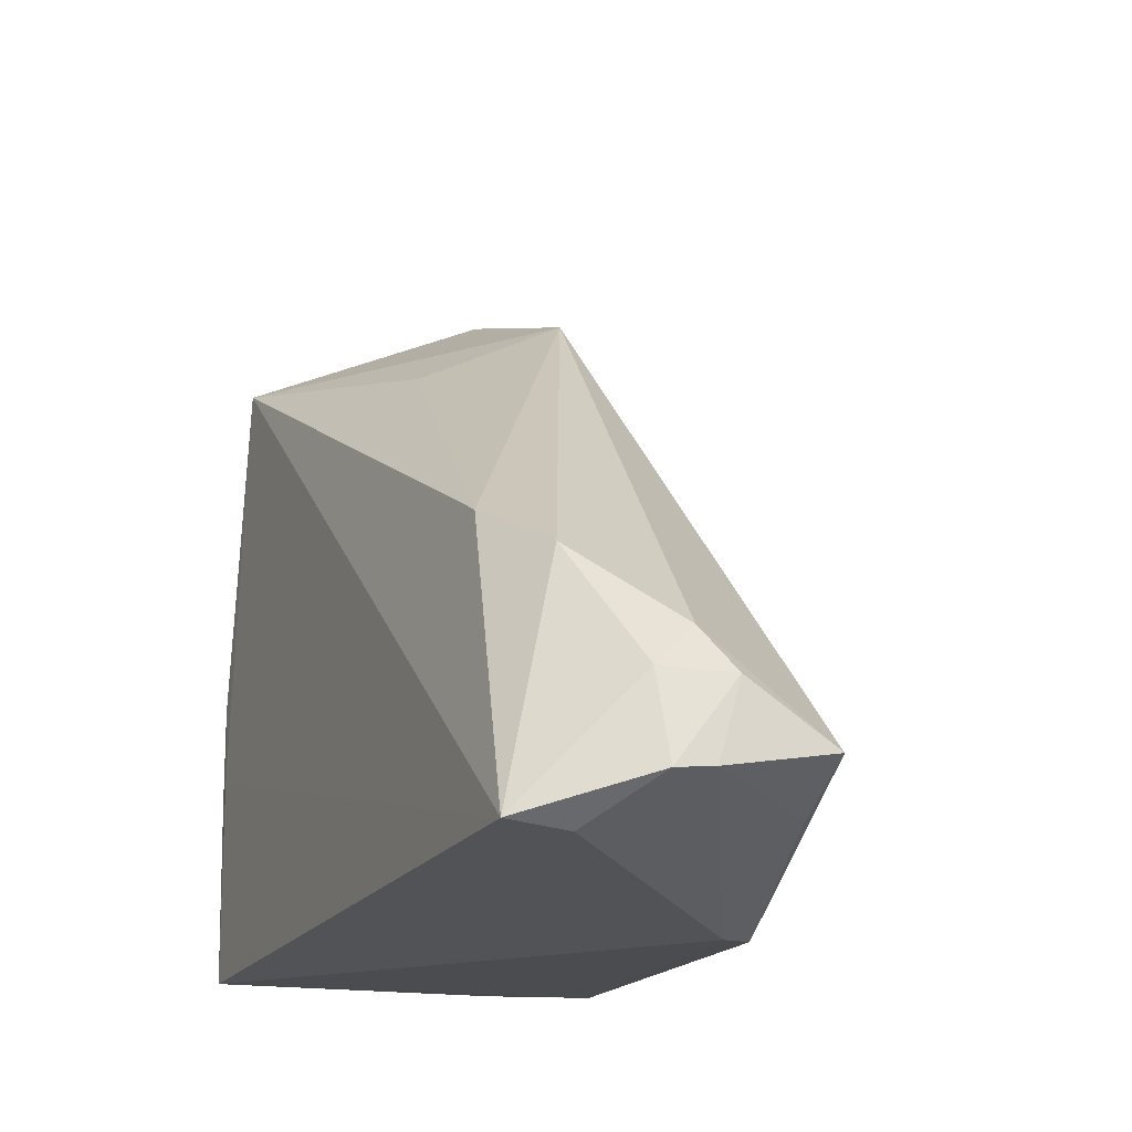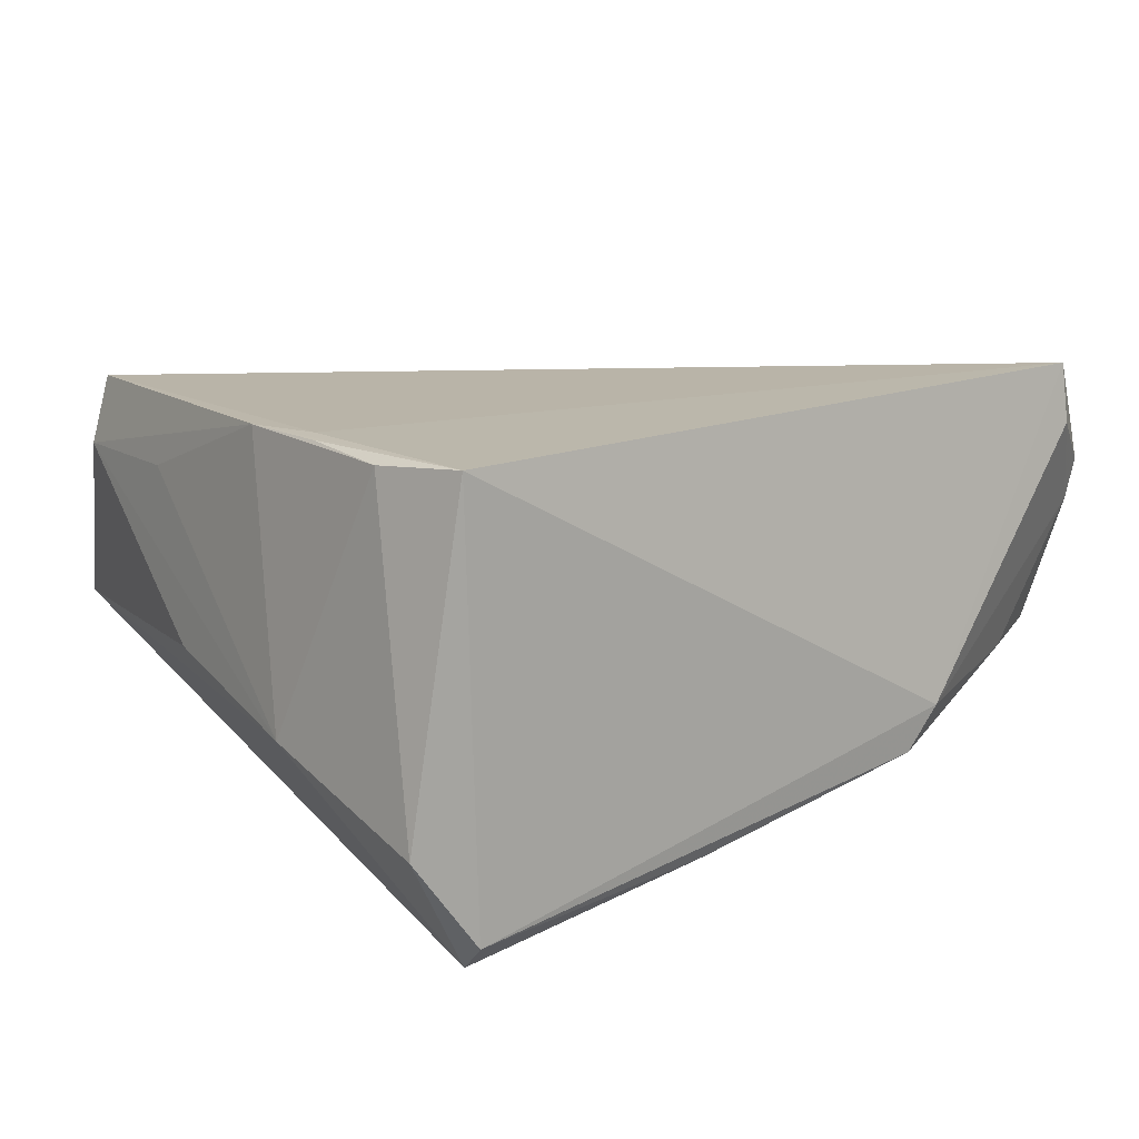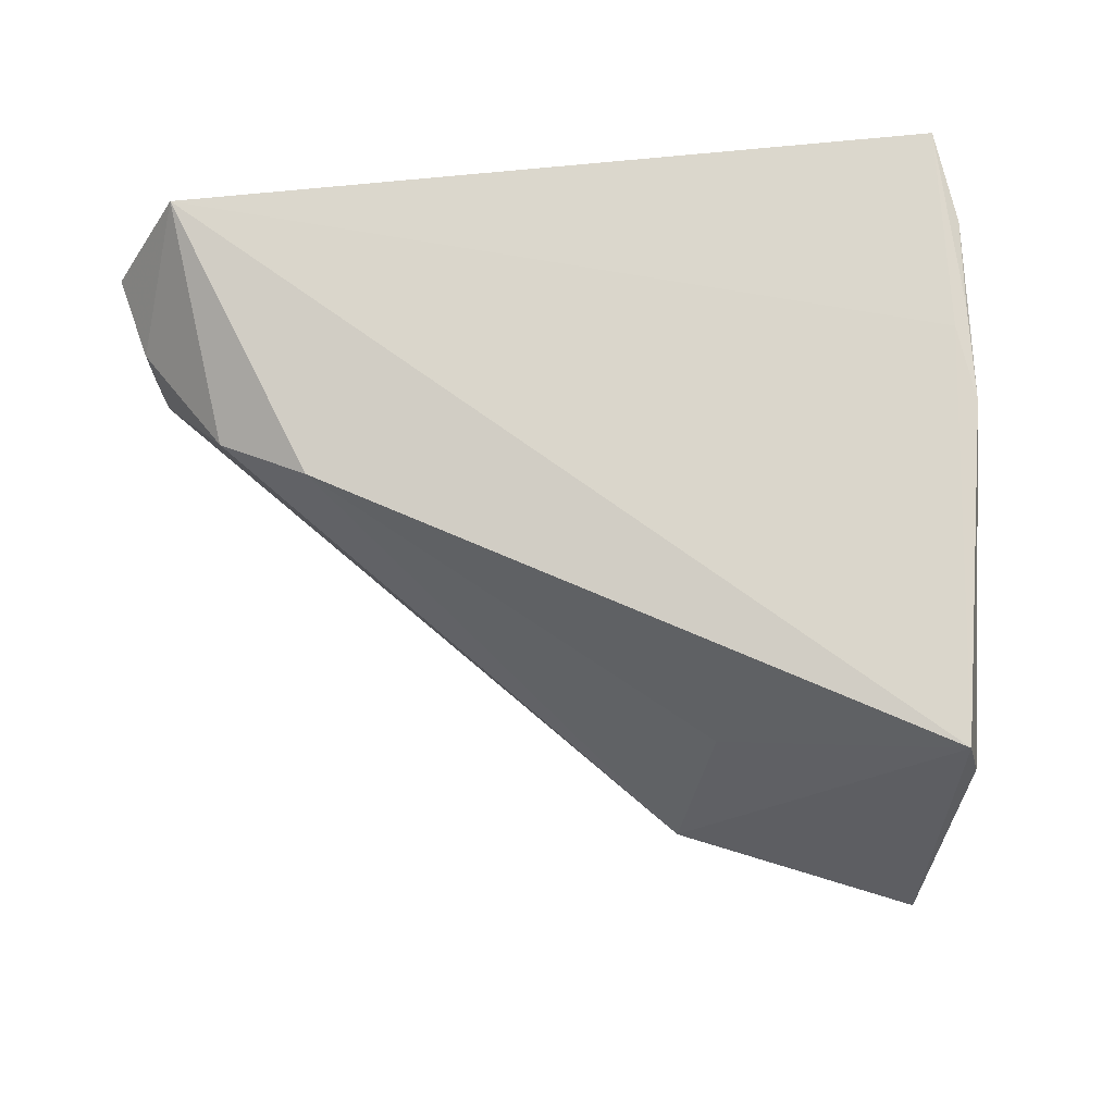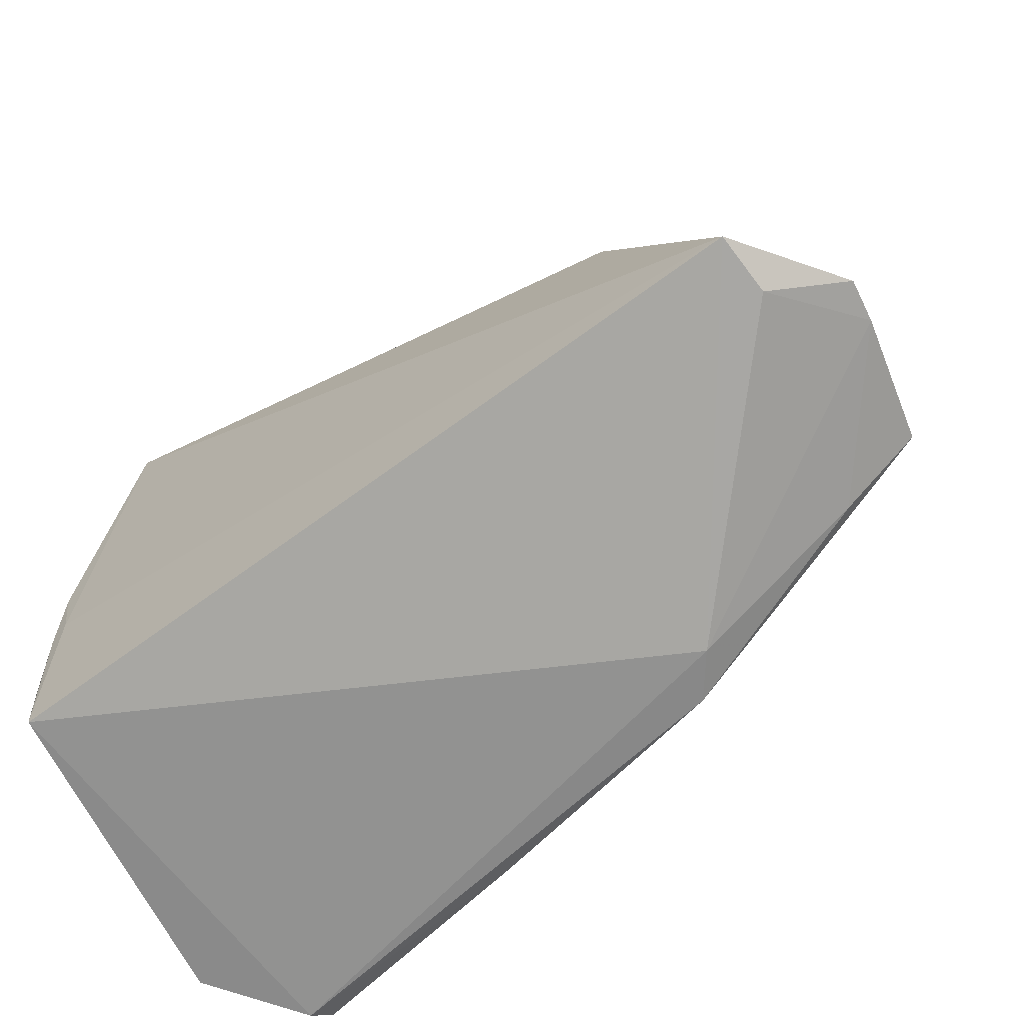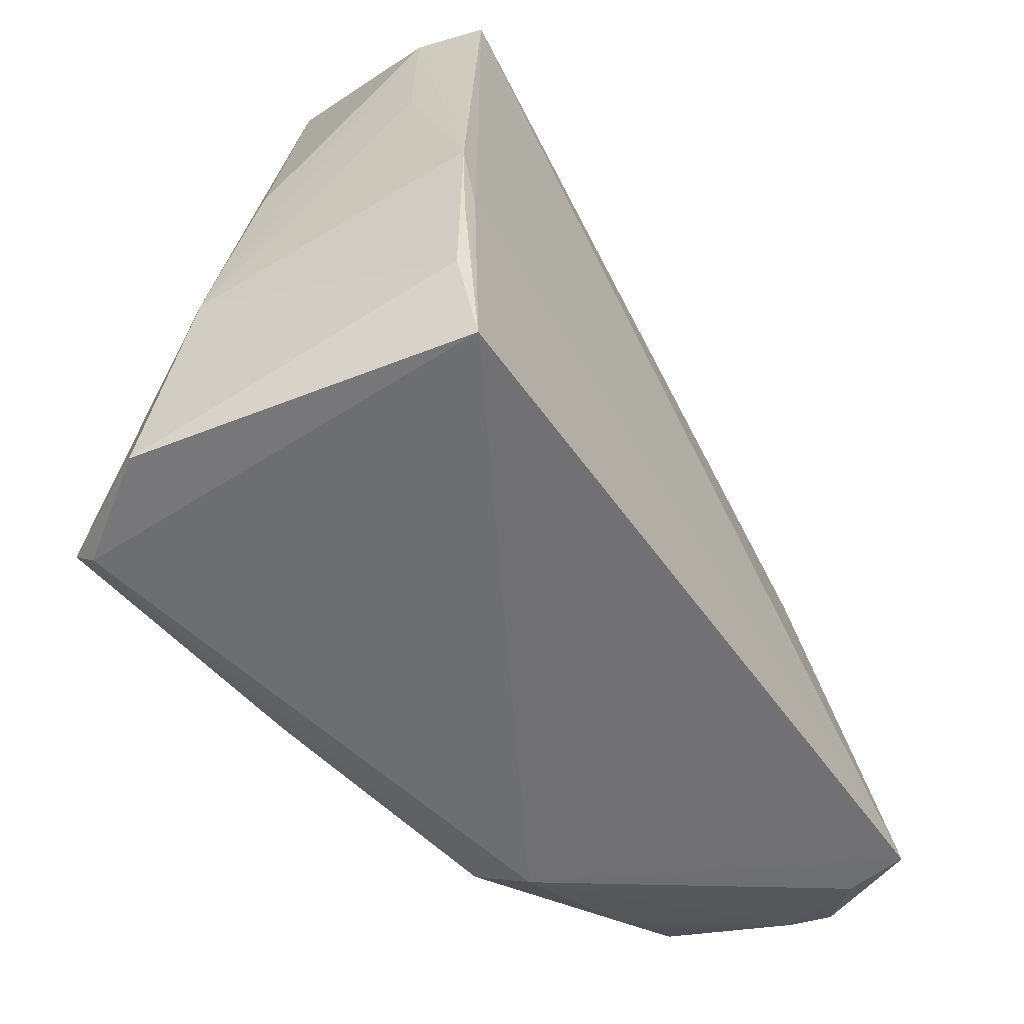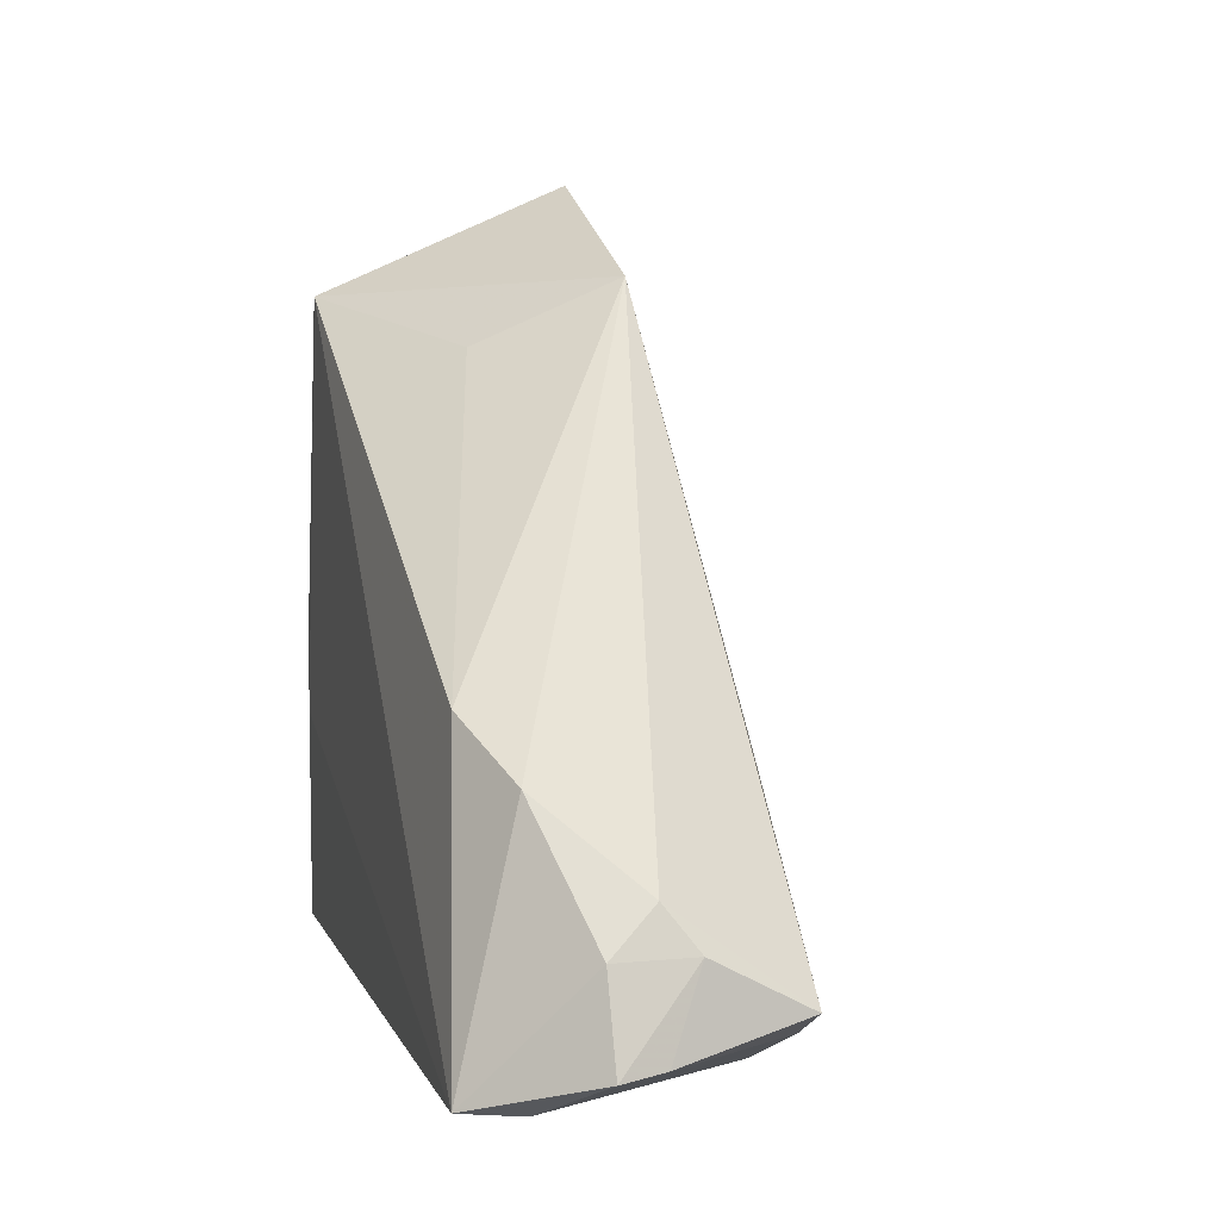
<metadata>
{"format":"obj","ext":"obj","renderer":"f3d","projection":"perspective","resolution":1024,"background":"white","views":[{"elev":-15.2,"azim":66.5,"up":"+Y"},{"elev":14.6,"azim":-37.5,"up":"+Z"},{"elev":72.7,"azim":178.4,"up":"+Z"},{"elev":-66.3,"azim":35.5,"up":"+Y"},{"elev":-54.3,"azim":-57.2,"up":"+Y"},{"elev":9.4,"azim":75.9,"up":"+Y"}]}
</metadata>
<code>
v 0.0585 -0.005171 0.002956
v -0.005926 0.03912 0.00711
v 0.05585 -0.02399 0.02118
v -0.001948 0.04673 -0.009426
v 0.02637 -0.02994 -0.01886
v -0.03456 0.0442 0.01188
v -0.03244 -0.03036 -0.02664
v -0.03632 -0.01923 0.02011
v 0.0561 -0.02483 0.0142
v 0.04997 -0.02126 -0.01271
v -0.003012 -0.02943 -0.02431
v -0.04054 -0.006355 -0.01012
v -0.03605 0.02555 0.01251
v 0.06063 -0.009891 -0.0006072
v 0.04021 0.00907 0.01784
v -0.03659 0.003334 0.02064
v -0.01772 -0.01023 -0.02925
v 0.03012 -0.03036 -0.01391
v -0.03466 -0.005793 0.02096
v 0.06383 -0.01985 0.008099
v -0.02969 0.05609 -0.009325
v 0.05065 0.0037 0.01359
v -0.0327 0.04344 0.01978
v -0.03202 -0.02698 -0.02987
v 0.05946 -0.01628 -0.01186
v 0.06054 -0.009904 0.008246
v -0.03819 0.01715 -0.005995
v 0.06302 -0.01923 0.003141
v -0.03387 -0.03036 0.02118
v -0.04013 -0.02987 -0.016
v -0.03621 -0.008023 0.02073
f 17 25 5
f 18 3 29
f 21 17 24
f 4 17 21
f 25 17 4
f 15 3 22
f 22 4 15
f 20 3 9
f 3 18 9
f 20 9 28
f 28 9 18
f 5 25 10
f 10 18 5
f 25 28 10
f 10 28 18
f 30 24 7
f 5 18 7
f 7 29 30
f 7 18 29
f 11 17 5
f 11 24 17
f 5 7 11
f 11 7 24
f 6 16 23
f 21 6 23
f 23 4 21
f 23 3 15
f 25 4 1
f 4 22 1
f 30 29 8
f 30 8 12
f 12 8 16
f 12 24 30
f 21 24 12
f 29 3 19
f 19 16 29
f 3 23 19
f 19 23 16
f 15 4 2
f 2 23 15
f 4 23 2
f 14 28 25
f 25 1 14
f 20 28 14
f 26 1 22
f 26 3 20
f 26 22 3
f 20 14 26
f 26 14 1
f 29 16 31
f 31 8 29
f 16 8 31
f 13 16 6
f 6 12 13
f 13 12 16
f 27 6 21
f 21 12 27
f 27 12 6

</code>
